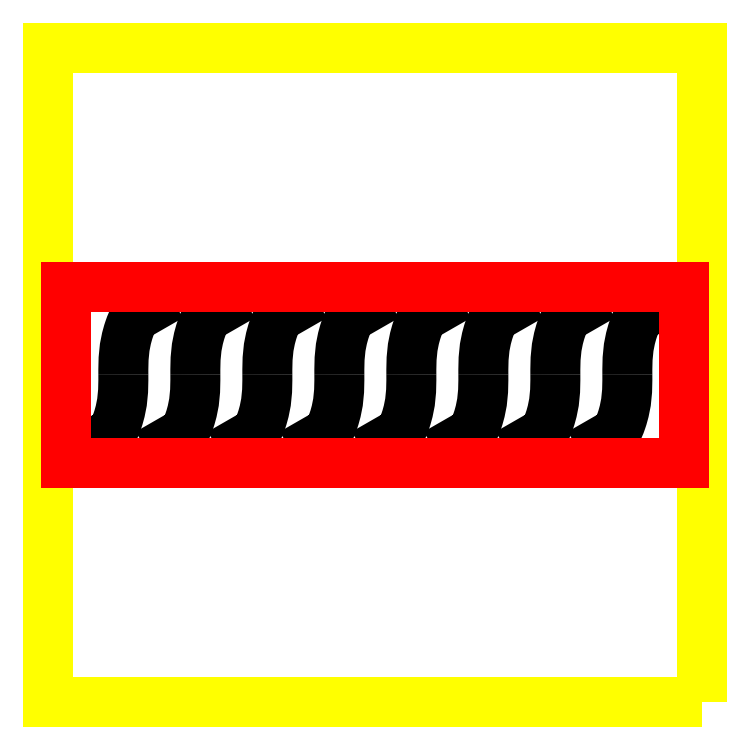
<metadata>
{"format":"dxf","ext":"dxf","renderer":"ezdxf+matplotlib","layout":"modelspace","background":"white","min_lineweight":24,"dpi":150}
</metadata>
<code>
0
SECTION
2
ENTITIES
0
LWPOLYLINE
8
0
90
        4
70
     1
43
0
10
1000
20
2.593e-05
10
-0.0001113
20
2.593e-05
10
-0.0001113
20
1000
10
1000
20
1000
0
SPLINE
8
3
210
0
220
0
230
1
70
     8
71
     3
72
    10
73
     6
74
     4
42
1e-10
43
1e-10
44
1e-10
40
0
40
0
40
0
40
0
40
40.06
40
72.87
40
137.3
40
137.3
40
137.3
40
137.3
10
943.4
20
568.2
30
0
10
933.4
20
585.7
30
0
10
915.1
20
617.5
30
0
10
885.4
20
554.8
30
0
10
885.5
20
522
30
0
10
885.5
20
500.3
30
0
11
943.4
21
568.2
31
0
11
914
21
601
31
0
11
894.6
21
570.6
31
0
11
885.5
21
500.3
31
0
0
SPLINE
8
3
210
0
220
0
230
1
70
     8
71
     3
72
    10
73
     6
74
     4
42
1e-10
43
1e-10
44
1e-10
40
0
40
0
40
0
40
0
40
40.06
40
72.87
40
137.3
40
137.3
40
137.3
40
137.3
10
827.6
20
432.4
30
0
10
837.7
20
414.9
30
0
10
856
20
383.1
30
0
10
885.7
20
445.8
30
0
10
885.6
20
478.6
30
0
10
885.5
20
500.3
30
0
11
827.6
21
432.4
31
0
11
857
21
399.6
31
0
11
876.4
21
430
31
0
11
885.5
21
500.3
31
0
0
SPLINE
8
3
210
0
220
0
230
1
70
     8
71
     3
72
    10
73
     6
74
     4
42
1e-10
43
1e-10
44
1e-10
40
0
40
0
40
0
40
0
40
40.06
40
72.87
40
137.3
40
137.3
40
137.3
40
137.3
10
833.4
20
568.2
30
0
10
823.4
20
585.7
30
0
10
805.1
20
617.5
30
0
10
775.4
20
554.8
30
0
10
775.5
20
522
30
0
10
775.5
20
500.3
30
0
11
833.4
21
568.2
31
0
11
804
21
601
31
0
11
784.6
21
570.6
31
0
11
775.5
21
500.3
31
0
0
SPLINE
8
3
210
0
220
0
230
1
70
     8
71
     3
72
    10
73
     6
74
     4
42
1e-10
43
1e-10
44
1e-10
40
0
40
0
40
0
40
0
40
40.06
40
72.87
40
137.3
40
137.3
40
137.3
40
137.3
10
717.6
20
432.4
30
0
10
727.7
20
414.9
30
0
10
746
20
383.1
30
0
10
775.7
20
445.8
30
0
10
775.6
20
478.6
30
0
10
775.5
20
500.3
30
0
11
717.6
21
432.4
31
0
11
747
21
399.6
31
0
11
766.4
21
430
31
0
11
775.5
21
500.3
31
0
0
SPLINE
8
3
210
0
220
0
230
1
70
     8
71
     3
72
    10
73
     6
74
     4
42
1e-10
43
1e-10
44
1e-10
40
0
40
0
40
0
40
0
40
40.06
40
72.87
40
137.3
40
137.3
40
137.3
40
137.3
10
723.4
20
568.2
30
0
10
713.4
20
585.7
30
0
10
695.1
20
617.5
30
0
10
665.4
20
554.8
30
0
10
665.5
20
522
30
0
10
665.5
20
500.3
30
0
11
723.4
21
568.2
31
0
11
694
21
601
31
0
11
674.6
21
570.6
31
0
11
665.5
21
500.3
31
0
0
SPLINE
8
3
210
0
220
0
230
1
70
     8
71
     3
72
    10
73
     6
74
     4
42
1e-10
43
1e-10
44
1e-10
40
0
40
0
40
0
40
0
40
40.06
40
72.87
40
137.3
40
137.3
40
137.3
40
137.3
10
607.6
20
432.4
30
0
10
617.7
20
414.9
30
0
10
636
20
383.1
30
0
10
665.7
20
445.8
30
0
10
665.6
20
478.6
30
0
10
665.5
20
500.3
30
0
11
607.6
21
432.4
31
0
11
637
21
399.6
31
0
11
656.4
21
430
31
0
11
665.5
21
500.3
31
0
0
SPLINE
8
3
210
0
220
0
230
1
70
     8
71
     3
72
    10
73
     6
74
     4
42
1e-10
43
1e-10
44
1e-10
40
0
40
0
40
0
40
0
40
40.06
40
72.87
40
137.3
40
137.3
40
137.3
40
137.3
10
613.4
20
568.2
30
0
10
603.4
20
585.7
30
0
10
585.1
20
617.5
30
0
10
555.4
20
554.8
30
0
10
555.5
20
522
30
0
10
555.5
20
500.3
30
0
11
613.4
21
568.2
31
0
11
584
21
601
31
0
11
564.6
21
570.6
31
0
11
555.5
21
500.3
31
0
0
SPLINE
8
3
210
0
220
0
230
1
70
     8
71
     3
72
    10
73
     6
74
     4
42
1e-10
43
1e-10
44
1e-10
40
0
40
0
40
0
40
0
40
40.06
40
72.87
40
137.3
40
137.3
40
137.3
40
137.3
10
497.6
20
432.4
30
0
10
507.7
20
414.9
30
0
10
526
20
383.1
30
0
10
555.7
20
445.8
30
0
10
555.6
20
478.6
30
0
10
555.5
20
500.3
30
0
11
497.6
21
432.4
31
0
11
527
21
399.6
31
0
11
546.4
21
430
31
0
11
555.5
21
500.3
31
0
0
SPLINE
8
3
210
0
220
0
230
1
70
     8
71
     3
72
    10
73
     6
74
     4
42
1e-10
43
1e-10
44
1e-10
40
0
40
0
40
0
40
0
40
40.06
40
72.87
40
137.3
40
137.3
40
137.3
40
137.3
10
503.4
20
568.2
30
0
10
493.4
20
585.7
30
0
10
475.1
20
617.5
30
0
10
445.4
20
554.8
30
0
10
445.5
20
522
30
0
10
445.5
20
500.3
30
0
11
503.4
21
568.2
31
0
11
474
21
601
31
0
11
454.6
21
570.6
31
0
11
445.5
21
500.3
31
0
0
SPLINE
8
3
210
0
220
0
230
1
70
     8
71
     3
72
    10
73
     6
74
     4
42
1e-10
43
1e-10
44
1e-10
40
0
40
0
40
0
40
0
40
40.06
40
72.87
40
137.3
40
137.3
40
137.3
40
137.3
10
387.6
20
432.4
30
0
10
397.7
20
414.9
30
0
10
416
20
383.1
30
0
10
445.7
20
445.8
30
0
10
445.6
20
478.6
30
0
10
445.5
20
500.3
30
0
11
387.6
21
432.4
31
0
11
417
21
399.6
31
0
11
436.4
21
430
31
0
11
445.5
21
500.3
31
0
0
SPLINE
8
3
210
0
220
0
230
1
70
     8
71
     3
72
    10
73
     6
74
     4
42
1e-10
43
1e-10
44
1e-10
40
0
40
0
40
0
40
0
40
40.06
40
72.87
40
137.3
40
137.3
40
137.3
40
137.3
10
393.4
20
568.2
30
0
10
383.4
20
585.7
30
0
10
365.1
20
617.5
30
0
10
335.4
20
554.8
30
0
10
335.5
20
522
30
0
10
335.5
20
500.3
30
0
11
393.4
21
568.2
31
0
11
364
21
601
31
0
11
344.6
21
570.6
31
0
11
335.5
21
500.3
31
0
0
SPLINE
8
3
210
0
220
0
230
1
70
     8
71
     3
72
    10
73
     6
74
     4
42
1e-10
43
1e-10
44
1e-10
40
0
40
0
40
0
40
0
40
40.06
40
72.87
40
137.3
40
137.3
40
137.3
40
137.3
10
277.6
20
432.4
30
0
10
287.7
20
414.9
30
0
10
306
20
383.1
30
0
10
335.7
20
445.8
30
0
10
335.6
20
478.6
30
0
10
335.5
20
500.3
30
0
11
277.6
21
432.4
31
0
11
307
21
399.6
31
0
11
326.4
21
430
31
0
11
335.5
21
500.3
31
0
0
SPLINE
8
3
210
0
220
0
230
1
70
     8
71
     3
72
    10
73
     6
74
     4
42
1e-10
43
1e-10
44
1e-10
40
0
40
0
40
0
40
0
40
40.06
40
72.87
40
137.3
40
137.3
40
137.3
40
137.3
10
283.4
20
568.2
30
0
10
273.4
20
585.7
30
0
10
255.1
20
617.5
30
0
10
225.4
20
554.8
30
0
10
225.5
20
522
30
0
10
225.5
20
500.3
30
0
11
283.4
21
568.2
31
0
11
254
21
601
31
0
11
234.6
21
570.6
31
0
11
225.5
21
500.3
31
0
0
SPLINE
8
3
210
0
220
0
230
1
70
     8
71
     3
72
    10
73
     6
74
     4
42
1e-10
43
1e-10
44
1e-10
40
0
40
0
40
0
40
0
40
40.06
40
72.87
40
137.3
40
137.3
40
137.3
40
137.3
10
167.6
20
432.4
30
0
10
177.7
20
414.9
30
0
10
196
20
383.1
30
0
10
225.7
20
445.8
30
0
10
225.6
20
478.6
30
0
10
225.5
20
500.3
30
0
11
167.6
21
432.4
31
0
11
197
21
399.6
31
0
11
216.4
21
430
31
0
11
225.5
21
500.3
31
0
0
SPLINE
8
3
210
0
220
0
230
1
70
     8
71
     3
72
    10
73
     6
74
     4
42
1e-10
43
1e-10
44
1e-10
40
0
40
0
40
0
40
0
40
40.06
40
72.87
40
137.3
40
137.3
40
137.3
40
137.3
10
173.4
20
568.2
30
0
10
163.4
20
585.7
30
0
10
145.1
20
617.5
30
0
10
115.4
20
554.8
30
0
10
115.5
20
522
30
0
10
115.5
20
500.3
30
0
11
173.4
21
568.2
31
0
11
144
21
601
31
0
11
124.6
21
570.6
31
0
11
115.5
21
500.3
31
0
0
SPLINE
8
3
210
0
220
0
230
1
70
     8
71
     3
72
    10
73
     6
74
     4
42
1e-10
43
1e-10
44
1e-10
40
0
40
0
40
0
40
0
40
40.06
40
72.87
40
137.3
40
137.3
40
137.3
40
137.3
10
57.64
20
432.4
30
0
10
67.7
20
414.9
30
0
10
85.99
20
383.1
30
0
10
115.7
20
445.8
30
0
10
115.6
20
478.6
30
0
10
115.5
20
500.3
30
0
11
57.64
21
432.4
31
0
11
87.04
21
399.6
31
0
11
106.4
21
430
31
0
11
115.5
21
500.3
31
0
0
LINE
8
1
10
27.23
20
634.8
30
0
11
27.23
21
365.2
31
0
0
LINE
8
1
10
972.8
20
365.2
30
0
11
27.23
21
365.2
31
0
0
LINE
8
1
10
972.8
20
634.8
30
0
11
27.23
21
634.8
31
0
0
LINE
8
1
10
972.8
20
365.2
30
0
11
972.8
21
634.8
31
0
0
ENDSEC
0
EOF

</code>
